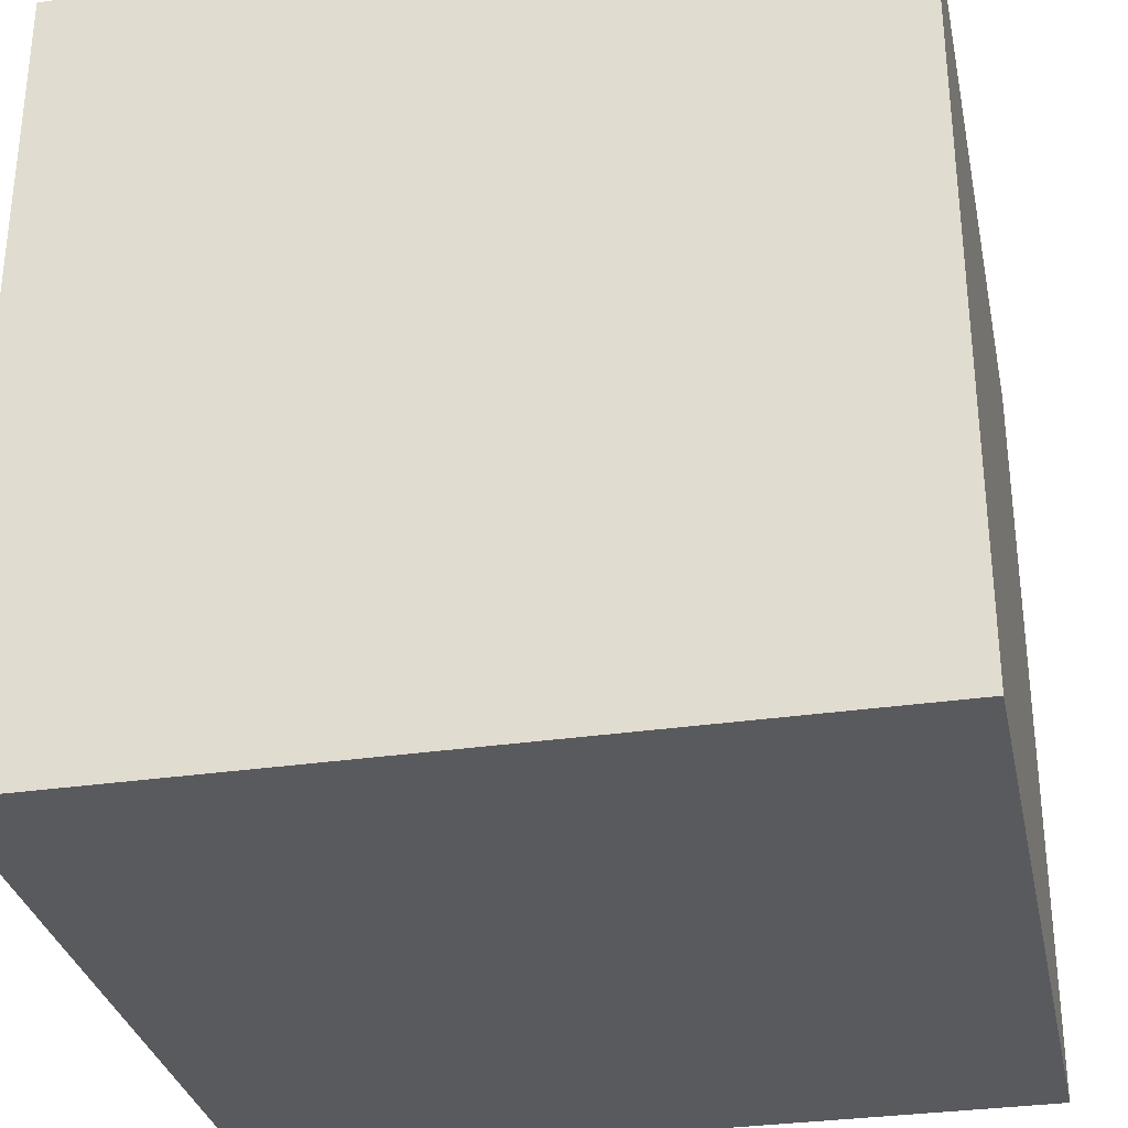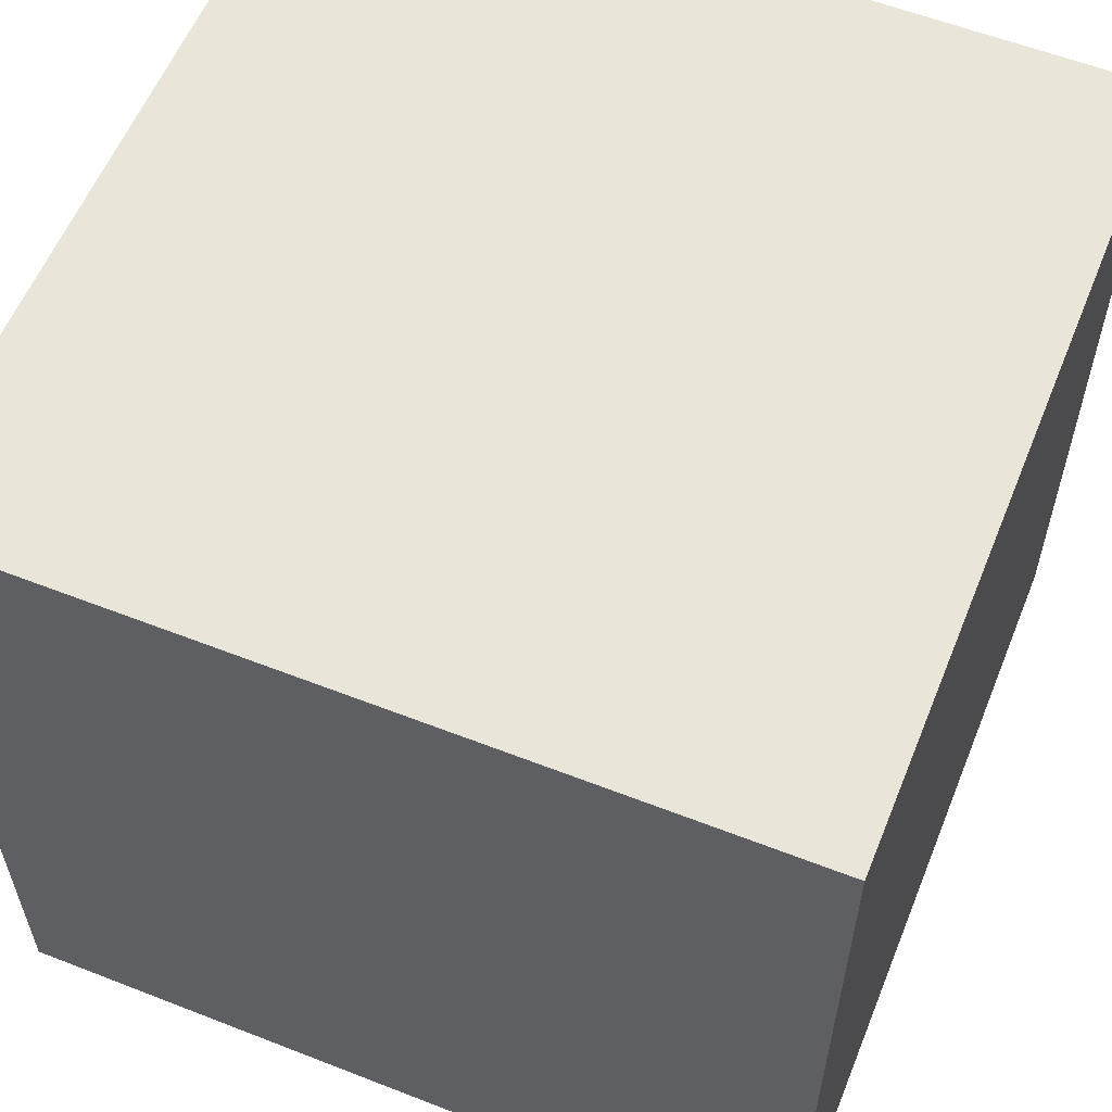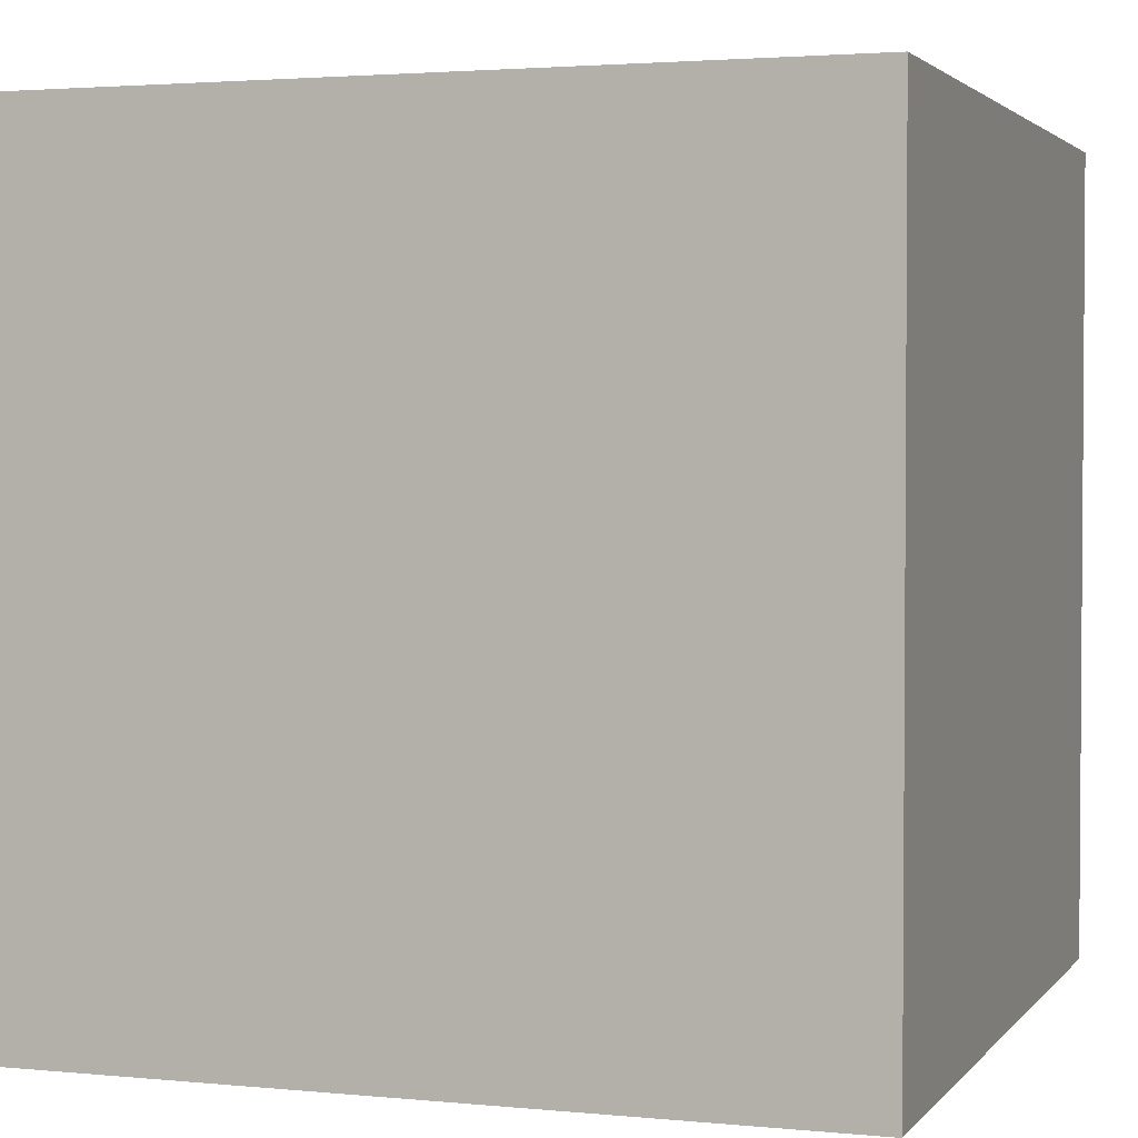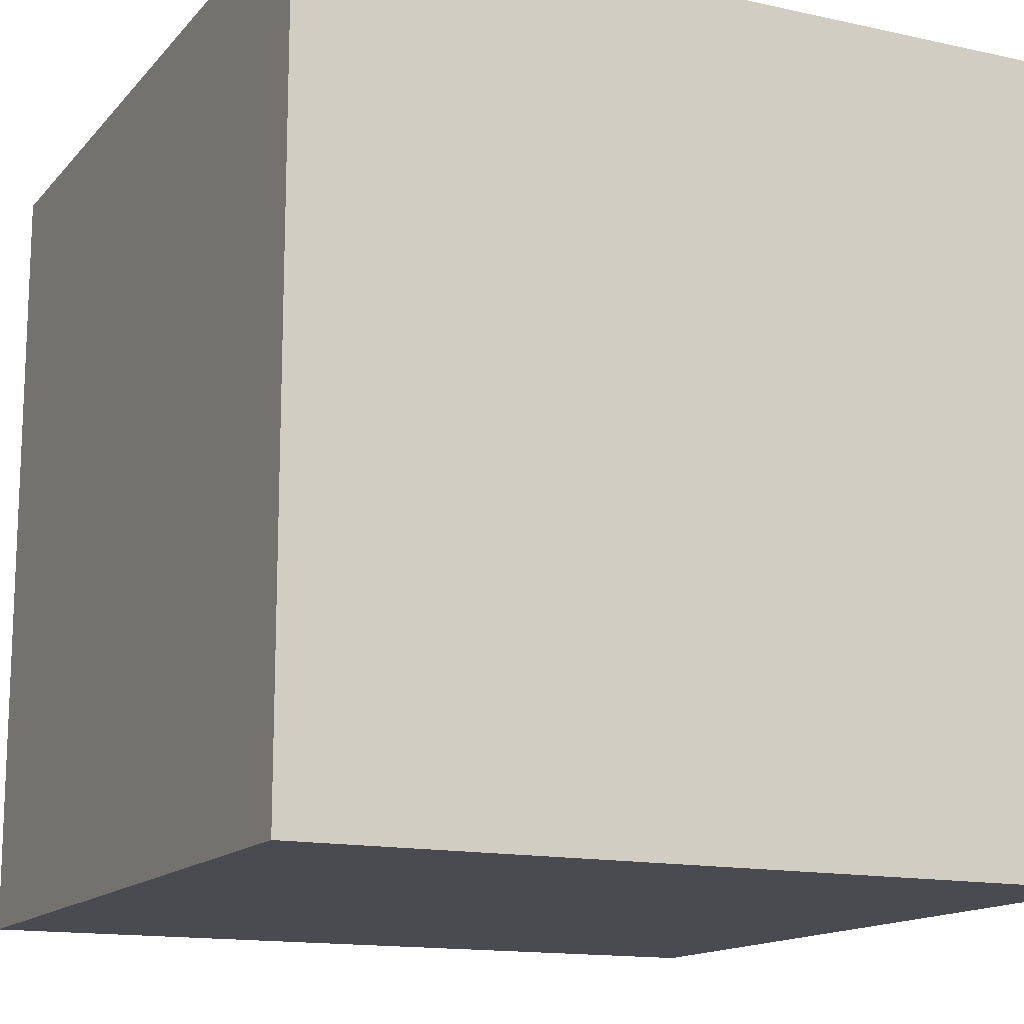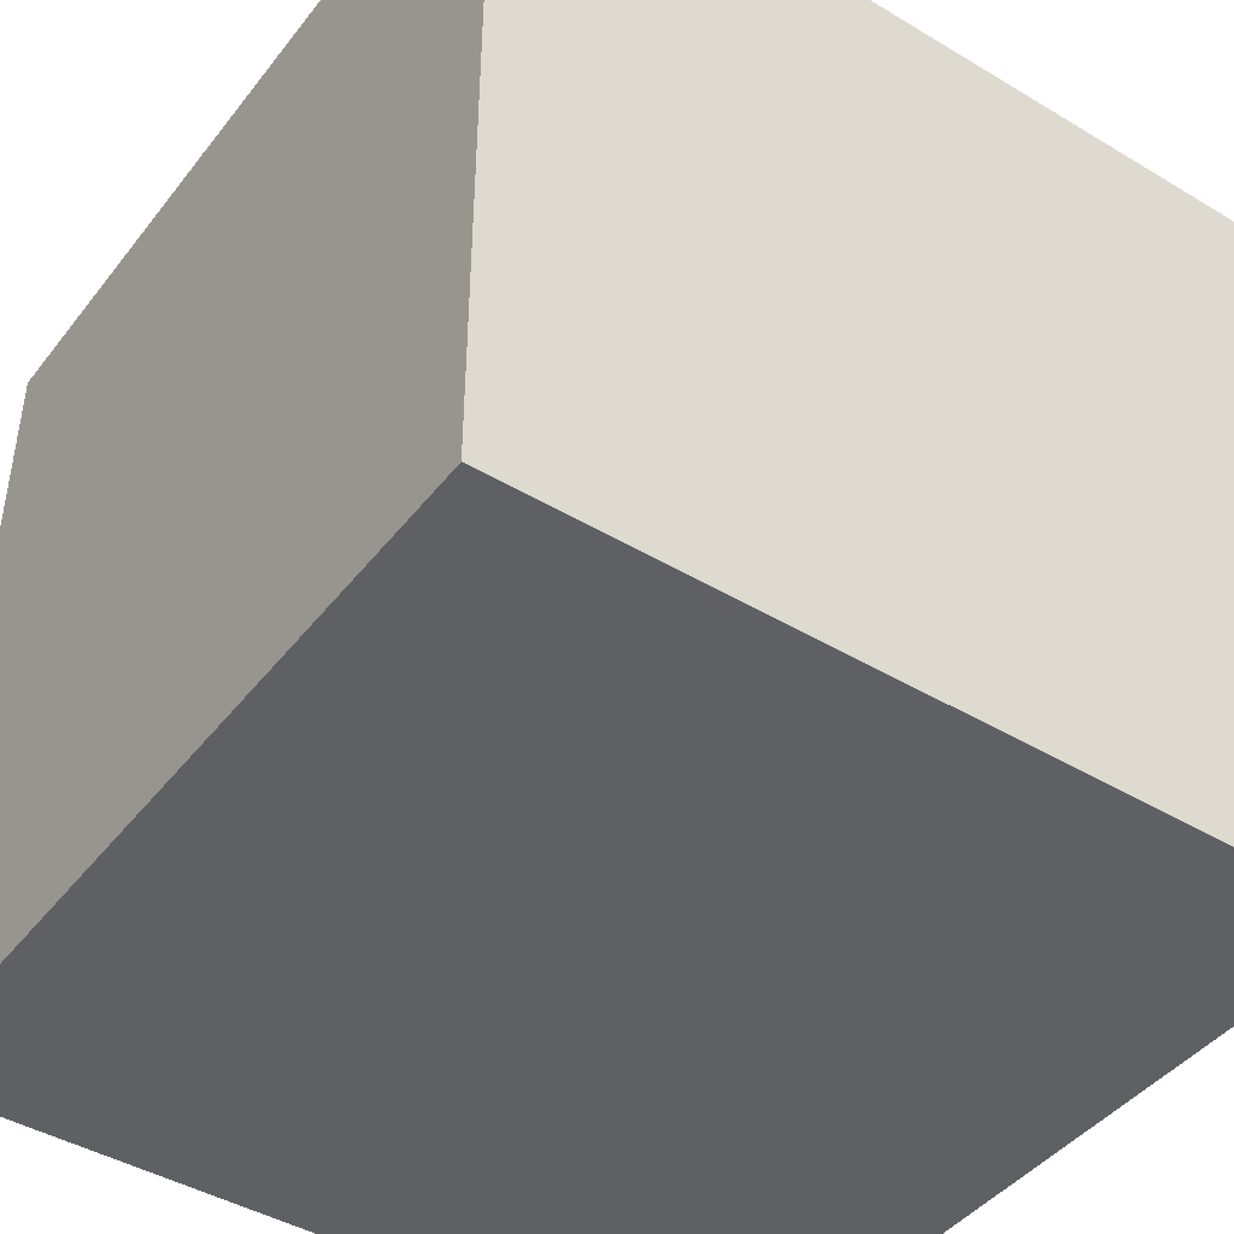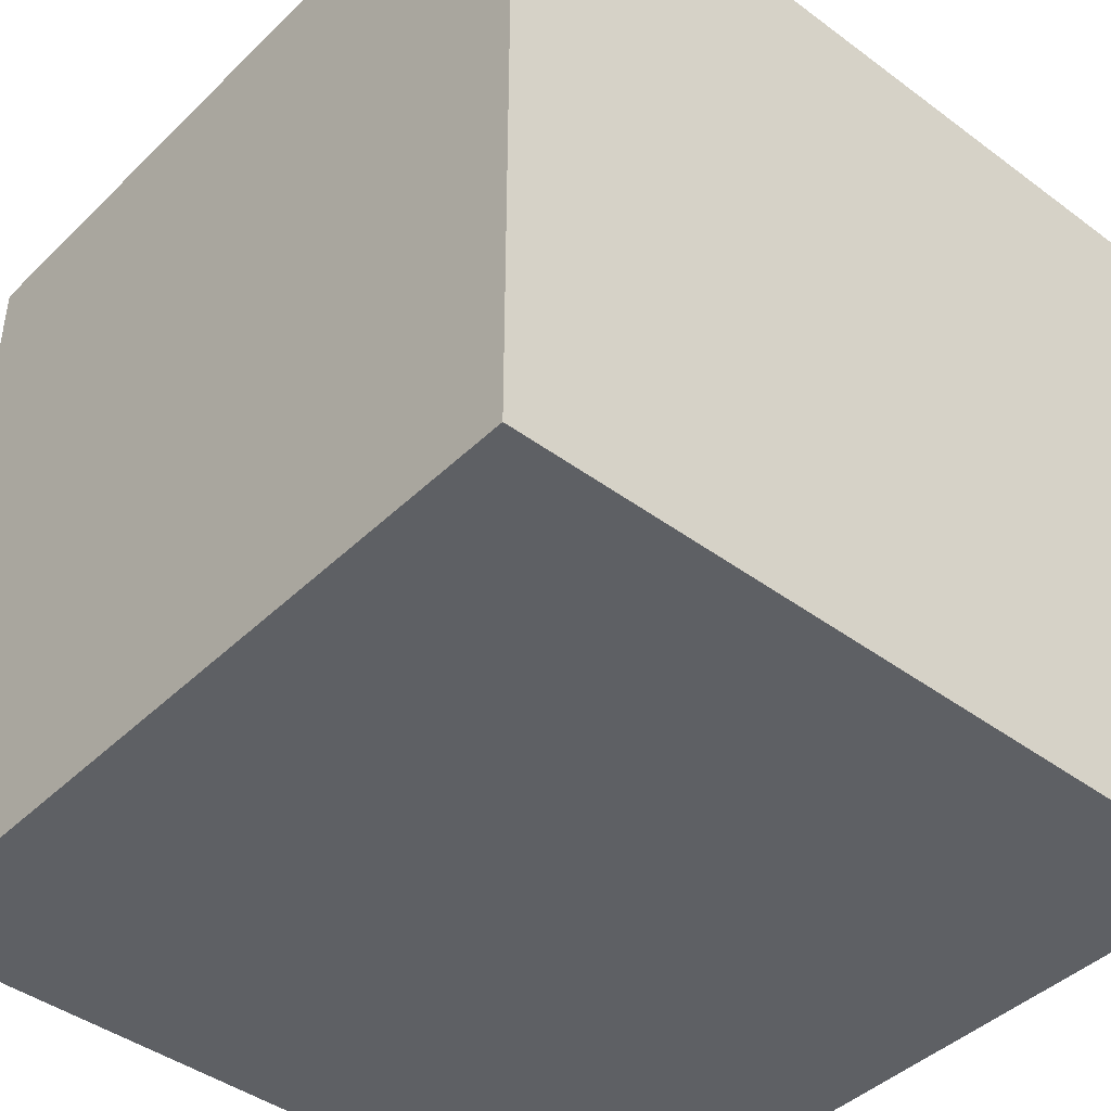
<metadata>
{"format":"obj","ext":"obj","renderer":"f3d","projection":"perspective","resolution":1024,"background":"white","views":[{"elev":-31.6,"azim":-168.3,"up":"+Y"},{"elev":58.3,"azim":112.0,"up":"+Y"},{"elev":2.5,"azim":-70.9,"up":"+Z"},{"elev":-14.4,"azim":154.3,"up":"+Y"},{"elev":-43.8,"azim":54.9,"up":"+Y"},{"elev":-43.0,"azim":-41.3,"up":"+Y"}]}
</metadata>
<code>
v 0.8 -0.8 -0.8
v 0.8 -0.8 0.8
v -0.8 -0.8 0.8
v -0.8 -0.8 -0.8
v 0.8 0.8 -0.8
v 0.8 0.8 0.8
v -0.8 0.8 0.8
v -0.8 0.8 -0.8
f 2 3 4
f 5 8 7
f 5 6 2
f 6 7 3
f 3 7 8
f 5 1 4
f 1 2 4
f 6 5 7
f 1 5 2
f 2 6 3
f 4 3 8
f 8 5 4

</code>
